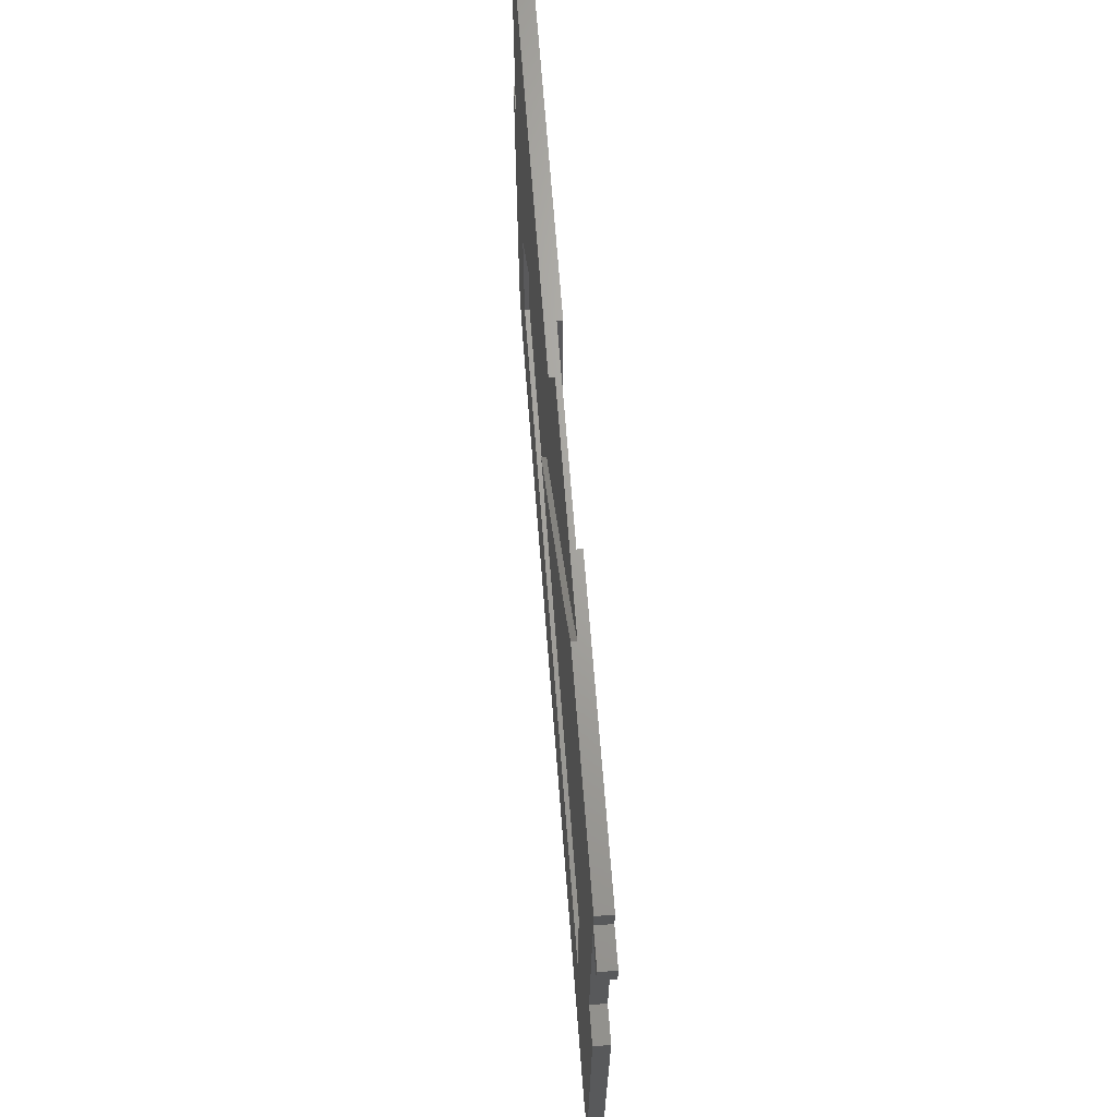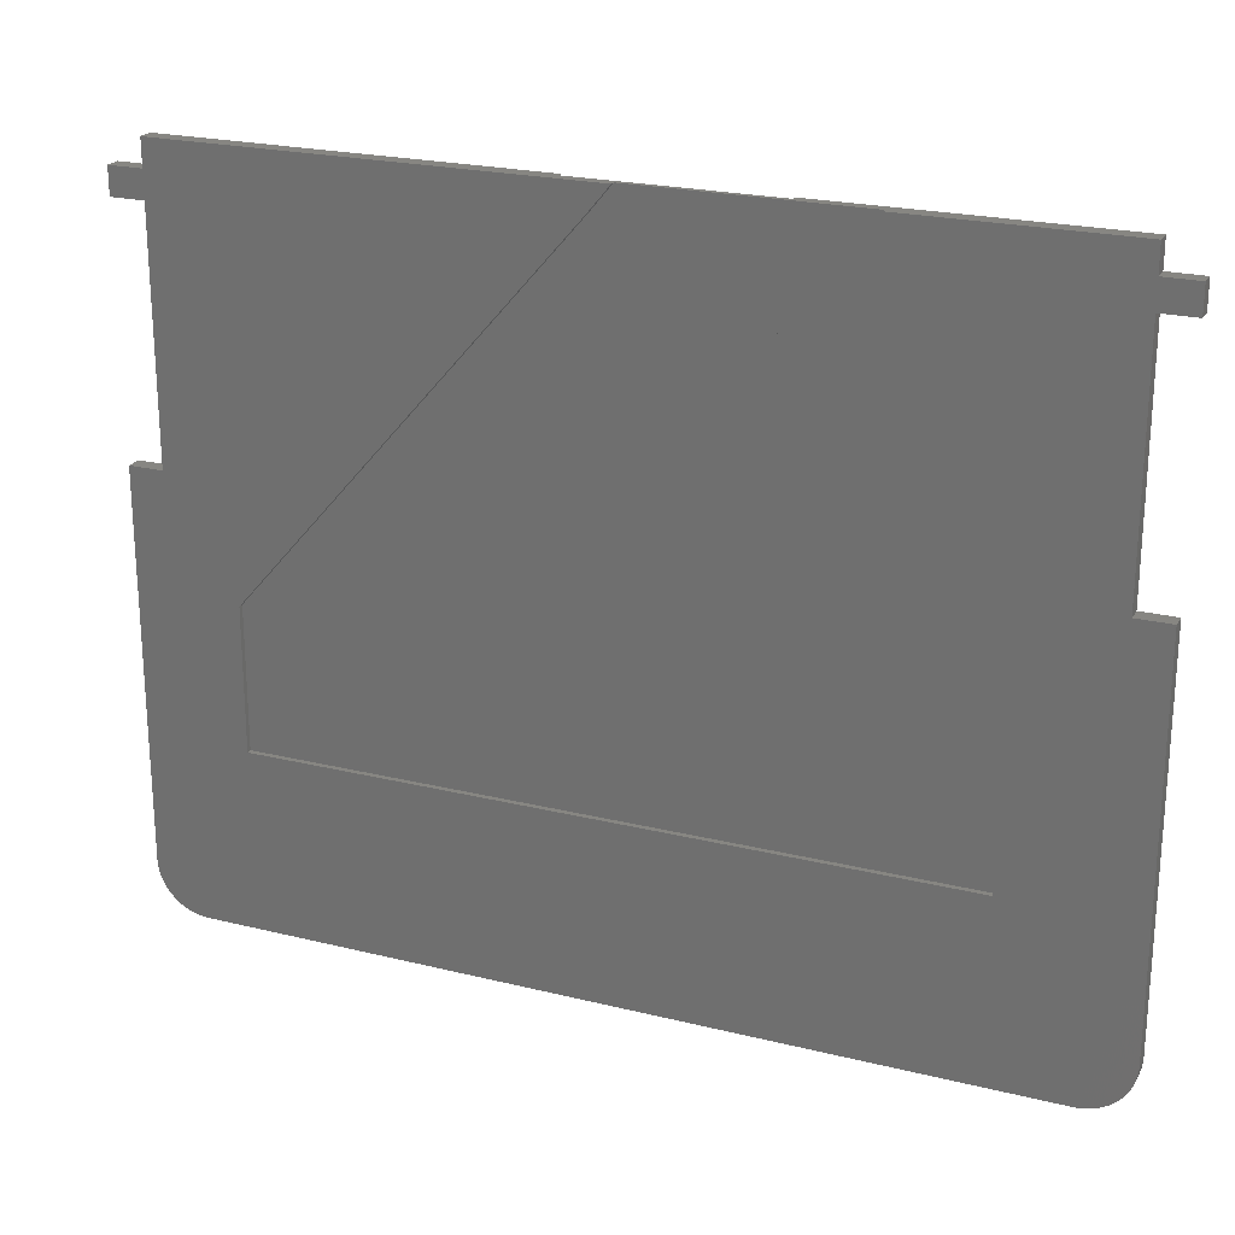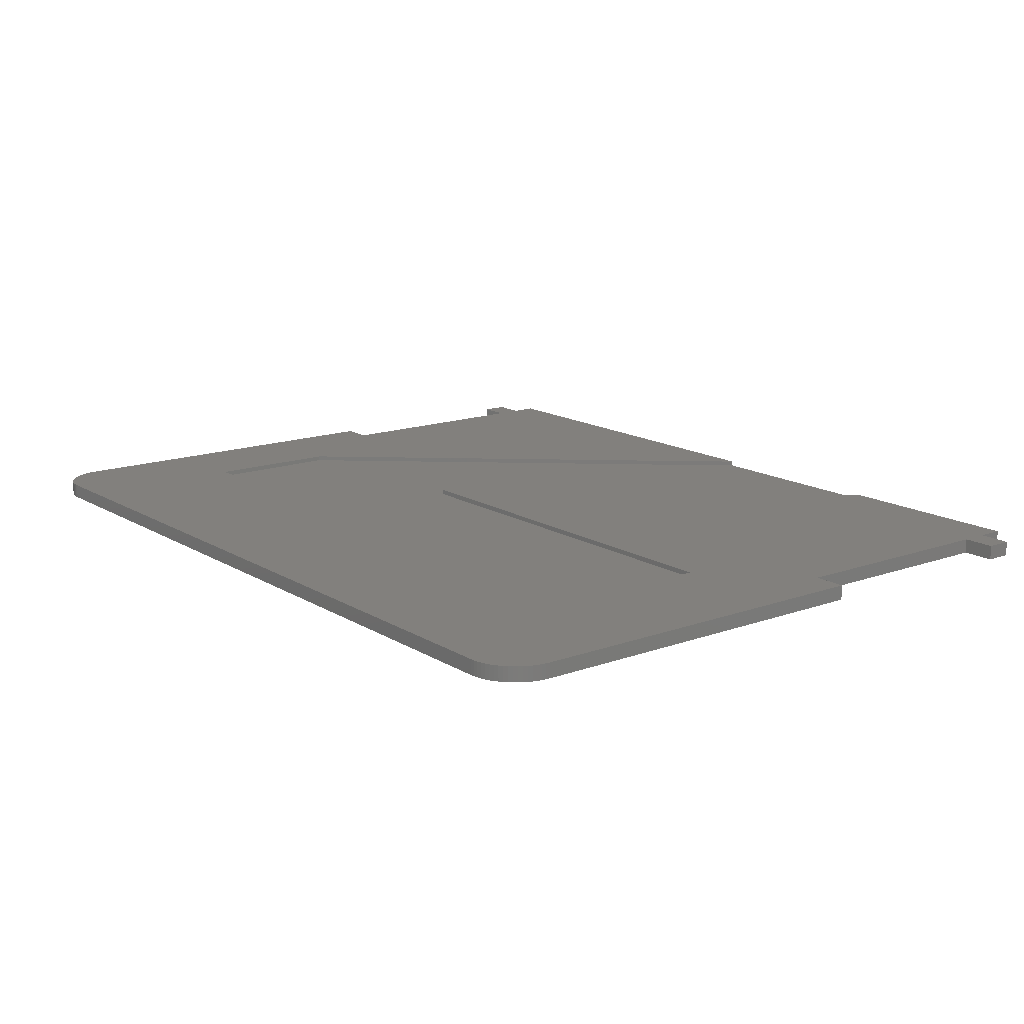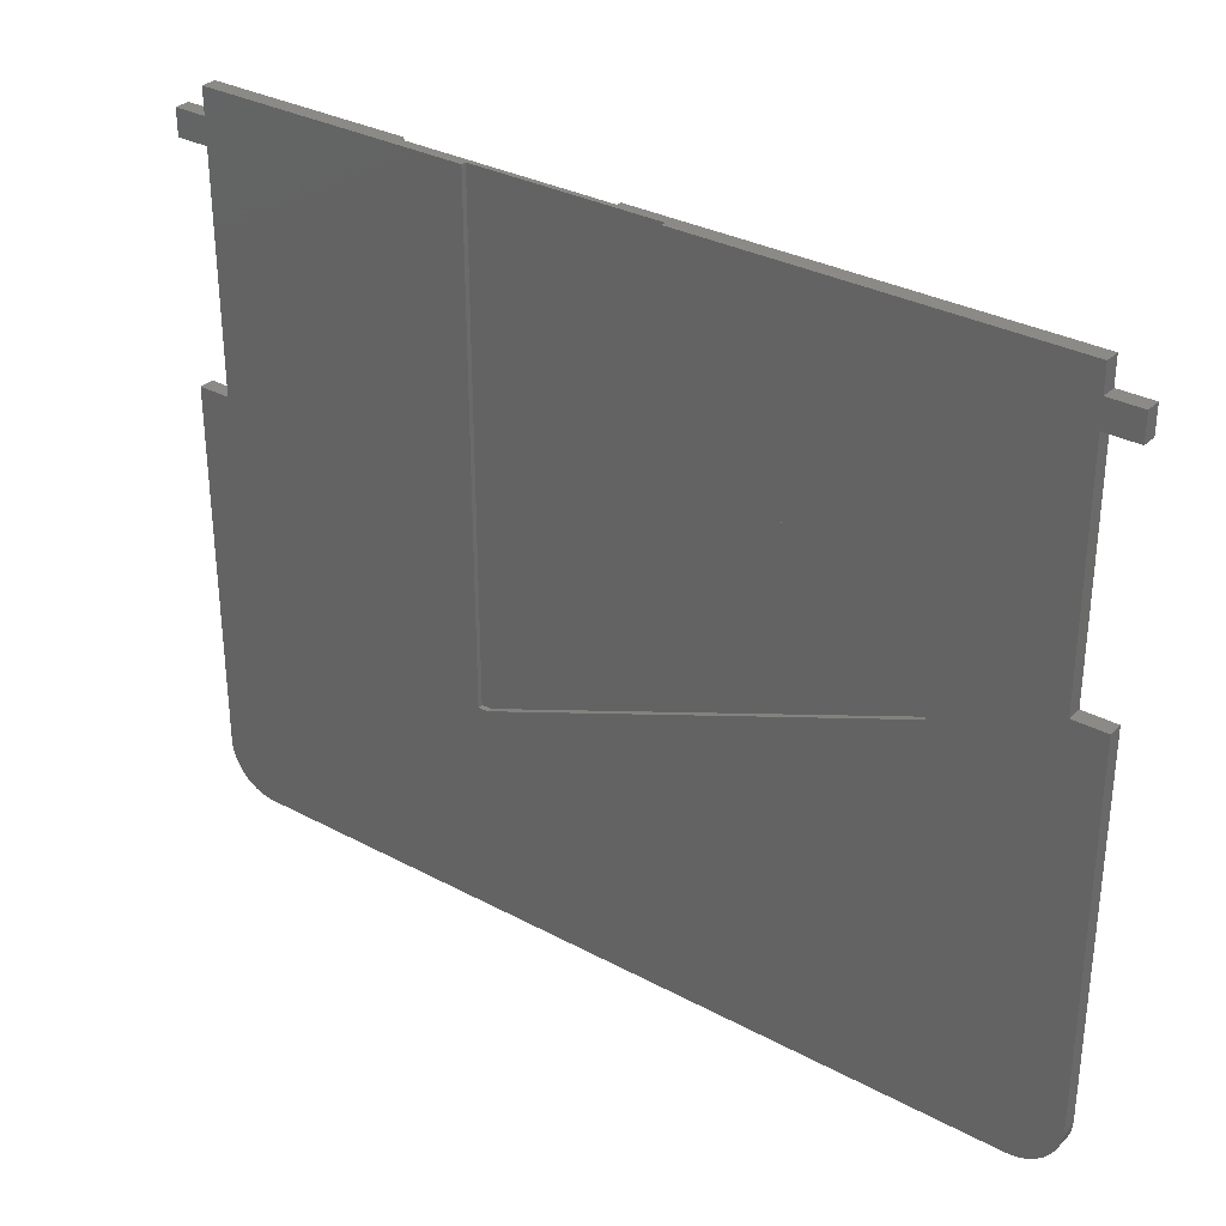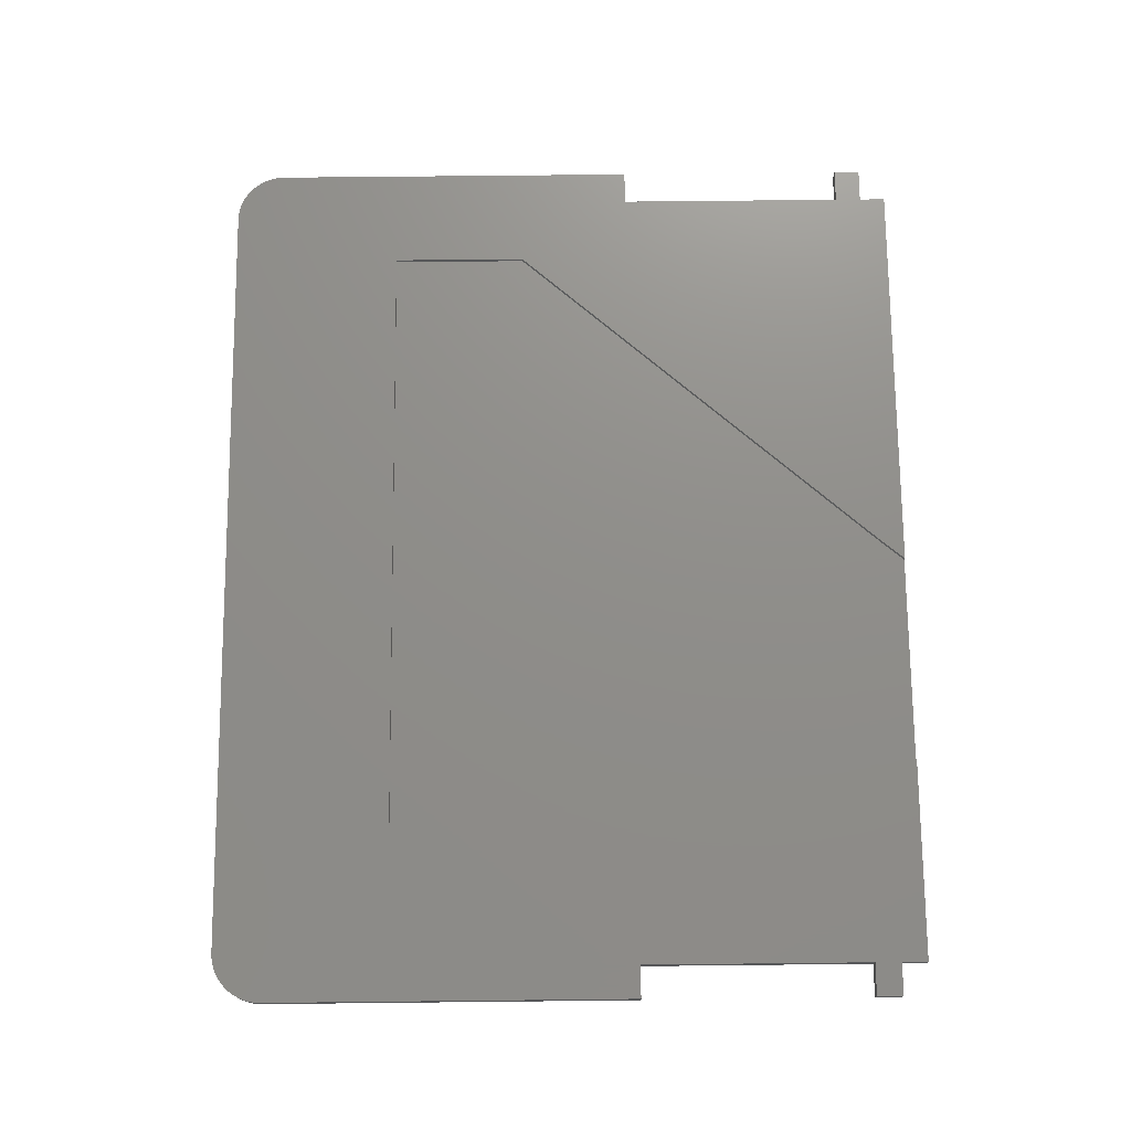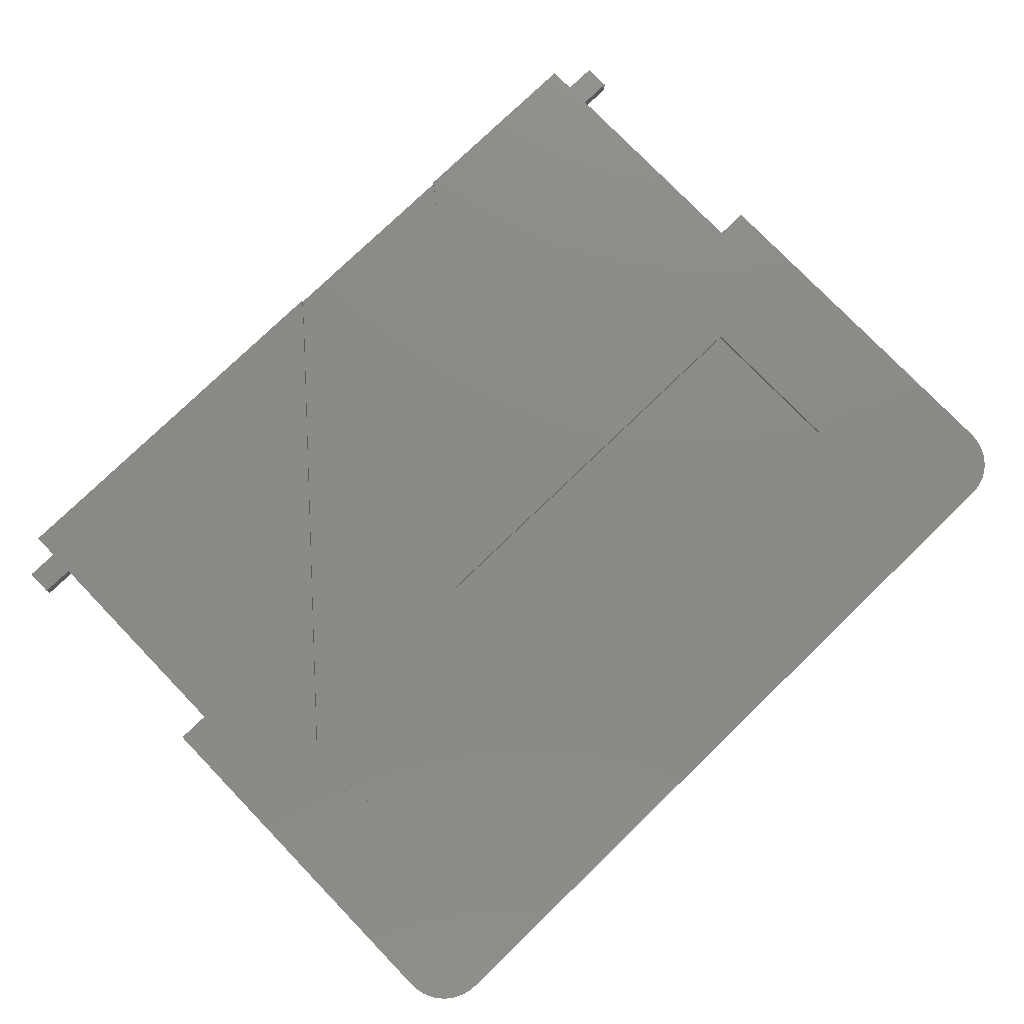
<metadata>
{"format":"stl","ext":"stl","renderer":"f3d","projection":"perspective","resolution":1024,"background":"white","views":[{"elev":67.6,"azim":85.6,"up":"+Y"},{"elev":22.5,"azim":23.1,"up":"+Y"},{"elev":15.0,"azim":52.2,"up":"+Z"},{"elev":31.8,"azim":-142.9,"up":"+Y"},{"elev":73.5,"azim":89.4,"up":"+Z"},{"elev":77.8,"azim":-44.0,"up":"+Z"}]}
</metadata>
<code>
# stl→obj: 174 verts, 344 faces
v 0 3 0
v 0 25.61 0.9
v 0 25.61 0
v 0 3 0.9
v 0 39.61 0
v 0 41.21 0.9
v 0 41.21 0
v 0 39.61 0.9
v 52 42.8 0.9
v 39.74 42.8 0.6
v 39.74 42.8 0.9
v 35.42 42.8 0.3
v 26.88 42.8 0.6
v 52 42.8 0
v 35.42 42.8 0
v 24 42.8 0.3
v 26.88 42.8 0.9
v 2.001 42.8 0.9
v 2.001 42.8 0
v 24 42.8 0
v 2.001 39.61 0.9
v 2.001 41.21 0.9
v 26.49 42.33 0.9
v 26.08 41.83 0.9
v 25.66 41.32 0.9
v 25.22 40.8 0.9
v 6.078 10.5 0.9
v 6.078 18.77 0.9
v 3 0 0.9
v 2.739 0.01142 0.9
v 2.479 0.04558 0.9
v 2.001 25.61 0.9
v 2.224 0.1022 0.9
v 1.974 0.1809 0.9
v 1.732 0.2811 0.9
v 1.5 0.4019 0.9
v 1.279 0.5425 0.9
v 1.072 0.7019 0.9
v 0.8787 0.8787 0.9
v 0.7019 1.072 0.9
v 0.5425 1.279 0.9
v 0.4019 1.5 0.9
v 0.2811 1.732 0.9
v 0.1809 1.974 0.9
v 0.1022 2.224 0.9
v 0.04558 2.479 0.9
v 0.01142 2.739 0.9
v 52 41.21 0.9
v 52 39.61 0.9
v 37.75 40.06 0.9
v 38.19 40.63 0.9
v 46.43 10.5 0.9
v 52 25.61 0.9
v 46.43 20.21 0.9
v 51.78 0.1022 0.9
v 51 0 0.9
v 51.52 0.04558 0.9
v 39.42 42.34 0.9
v 39.03 41.77 0.9
v 38.62 41.21 0.9
v 37.3 39.48 0.9
v 36.84 38.91 0.9
v 36.36 38.32 0.9
v 35.87 37.74 0.9
v 35.38 37.14 0.9
v 34.87 36.55 0.9
v 34.35 35.94 0.9
v 33.82 35.33 0.9
v 33.28 34.72 0.9
v 32.73 34.09 0.9
v 32.17 33.47 0.9
v 31.6 32.83 0.9
v 20.46 20.21 0.9
v 54 39.61 0.9
v 54 41.21 0.9
v 54 3 0.9
v 54 25.61 0.9
v 53.99 2.739 0.9
v 53.95 2.479 0.9
v 53.9 2.224 0.9
v 53.82 1.974 0.9
v 53.72 1.732 0.9
v 53.6 1.5 0.9
v 53.46 1.279 0.9
v 53.3 1.072 0.9
v 53.12 0.8787 0.9
v 52.93 0.7019 0.9
v 52.72 0.5425 0.9
v 52.5 0.4019 0.9
v 52.27 0.2811 0.9
v 52.03 0.1809 0.9
v 51.26 0.01142 0.9
v 54 25.61 0
v 54 3 0
v 54 41.21 0
v 54 39.61 0
v 2.739 0.01142 0
v 3 0 0
v 52.5 0.4019 0
v 52.72 0.5425 0
v 1.974 0.1809 0
v 2.224 0.1022 0
v 51 0 0
v 34.81 12.71 0
v 35.42 12.71 0
v 9.044 22.68 0
v 53.99 2.739 0
v 53.95 2.479 0
v 53.9 2.224 0
v 53.82 1.974 0
v 53.72 1.732 0
v 53.6 1.5 0
v 53.46 1.279 0
v 53.3 1.072 0
v 53.12 0.8787 0
v 52.93 0.7019 0
v 52.27 0.2811 0
v 52.03 0.1809 0
v 52 25.61 0
v 52 39.61 0
v 52 41.21 0
v 51.78 0.1022 0
v 51.52 0.04558 0
v 51.26 0.01142 0
v 9.044 33.22 0
v 24 27.47 0
v 2.479 0.04558 0
v 2.001 25.61 0
v 2.001 39.61 0
v 2.001 41.21 0
v 1.732 0.2811 0
v 1.5 0.4019 0
v 1.279 0.5425 0
v 1.072 0.7019 0
v 0.8787 0.8787 0
v 0.7019 1.072 0
v 0.5425 1.279 0
v 0.4019 1.5 0
v 0.2811 1.732 0
v 0.1809 1.974 0
v 0.1022 2.224 0
v 0.04558 2.479 0
v 0.01142 2.739 0
v 9.044 22.68 0.3
v 24 27.47 0.3
v 34.81 12.71 0.3
v 9.044 33.22 0.3
v 35.42 12.71 0.3
v 39.42 42.34 0.6
v 39.03 41.77 0.6
v 38.62 41.21 0.6
v 38.19 40.63 0.6
v 37.75 40.06 0.6
v 37.3 39.48 0.6
v 36.84 38.91 0.6
v 36.36 38.32 0.6
v 35.87 37.74 0.6
v 35.38 37.14 0.6
v 34.87 36.55 0.6
v 34.35 35.94 0.6
v 26.49 42.33 0.6
v 33.82 35.33 0.6
v 26.08 41.83 0.6
v 33.28 34.72 0.6
v 25.66 41.32 0.6
v 25.22 40.8 0.6
v 32.73 34.09 0.6
v 32.17 33.47 0.6
v 31.6 32.83 0.6
v 20.46 20.21 0.6
v 6.078 18.77 0.6
v 46.43 10.5 0.6
v 46.43 20.21 0.6
v 6.078 10.5 0.6
f 1 2 3
f 2 1 4
f 5 6 7
f 6 5 8
f 9 10 11
f 10 12 13
f 14 10 9
f 15 10 14
f 10 15 12
f 16 17 13
f 16 13 12
f 17 16 18
f 19 16 20
f 16 19 18
f 6 21 22
f 21 6 8
f 18 23 17
f 23 18 24
f 24 18 25
f 25 18 26
f 2 27 28
f 27 4 29
f 29 4 30
f 30 4 31
f 26 18 22
f 26 22 21
f 26 21 32
f 26 32 28
f 2 28 32
f 31 4 33
f 33 4 34
f 34 4 35
f 35 4 36
f 36 4 37
f 37 4 38
f 38 4 39
f 39 4 40
f 40 4 41
f 41 4 42
f 42 4 43
f 43 4 44
f 44 4 45
f 45 4 46
f 27 2 4
f 46 4 47
f 11 48 9
f 48 11 49
f 50 49 51
f 52 53 54
f 53 52 55
f 56 55 52
f 55 56 57
f 49 11 58
f 49 58 59
f 49 59 60
f 49 60 51
f 61 49 50
f 62 49 61
f 49 62 53
f 63 53 62
f 64 53 63
f 65 53 64
f 66 53 65
f 53 66 54
f 67 54 66
f 68 54 67
f 69 54 68
f 70 54 69
f 71 54 70
f 72 54 71
f 54 72 73
f 48 74 75
f 74 48 49
f 53 76 77
f 55 76 53
f 76 55 78
f 78 55 79
f 79 55 80
f 80 55 81
f 81 55 82
f 82 55 83
f 83 55 84
f 84 55 85
f 85 55 86
f 86 55 87
f 87 55 88
f 88 55 89
f 89 55 90
f 90 55 91
f 57 56 92
f 29 52 27
f 52 29 56
f 76 93 77
f 93 76 94
f 74 95 75
f 95 74 96
f 97 29 30
f 29 97 98
f 99 88 89
f 88 99 100
f 101 33 34
f 33 101 102
f 103 104 105
f 98 104 103
f 1 106 98
f 104 98 106
f 103 94 107
f 103 107 108
f 103 108 109
f 103 109 110
f 103 110 111
f 103 111 112
f 103 112 113
f 103 113 114
f 103 114 115
f 103 115 116
f 103 116 100
f 103 100 99
f 103 99 117
f 103 117 118
f 94 119 93
f 15 120 119
f 120 15 121
f 103 118 122
f 94 103 105
f 103 122 123
f 103 123 124
f 94 105 119
f 15 119 105
f 121 15 14
f 120 95 96
f 95 120 121
f 125 20 126
f 1 98 97
f 1 97 127
f 1 127 102
f 106 128 125
f 129 125 128
f 130 125 129
f 19 125 130
f 125 19 20
f 5 130 129
f 130 5 7
f 1 102 101
f 1 101 131
f 1 131 132
f 1 132 133
f 1 133 134
f 1 134 135
f 1 135 136
f 1 136 137
f 1 137 138
f 1 138 139
f 1 139 140
f 1 140 141
f 1 141 142
f 1 142 143
f 106 1 128
f 128 1 3
f 127 30 31
f 30 127 97
f 135 38 39
f 38 135 134
f 136 41 137
f 41 136 40
f 141 46 142
f 46 141 45
f 143 4 1
f 4 143 47
f 123 55 57
f 55 123 122
f 98 56 29
f 56 98 103
f 131 34 35
f 34 131 101
f 102 31 33
f 31 102 127
f 134 37 38
f 37 134 133
f 137 42 138
f 42 137 41
f 139 44 140
f 44 139 43
f 138 43 139
f 43 138 42
f 135 40 136
f 40 135 39
f 140 45 141
f 45 140 44
f 142 47 143
f 47 142 46
f 122 91 55
f 91 122 118
f 82 110 81
f 110 82 111
f 79 107 78
f 107 79 108
f 78 94 76
f 94 78 107
f 100 87 88
f 87 100 116
f 133 36 37
f 36 133 132
f 132 35 36
f 35 132 131
f 118 90 91
f 90 118 117
f 81 109 80
f 109 81 110
f 80 108 79
f 108 80 109
f 84 112 83
f 112 84 113
f 117 89 90
f 89 117 99
f 124 57 92
f 57 124 123
f 103 92 56
f 92 103 124
f 83 111 82
f 111 83 112
f 86 114 85
f 114 86 115
f 116 86 87
f 86 116 115
f 85 113 84
f 113 85 114
f 130 18 19
f 18 130 22
f 130 6 22
f 6 130 7
f 128 21 129
f 21 128 32
f 128 2 32
f 2 128 3
f 5 21 8
f 21 5 129
f 48 14 9
f 14 48 121
f 95 48 75
f 48 95 121
f 53 120 49
f 120 53 119
f 120 74 49
f 74 120 96
f 93 53 77
f 53 93 119
f 144 145 146
f 145 144 147
f 145 148 146
f 148 145 12
f 12 145 16
f 105 146 148
f 146 105 104
f 104 144 146
f 144 104 106
f 144 125 147
f 125 144 106
f 125 145 147
f 145 125 126
f 145 20 16
f 20 145 126
f 105 12 15
f 12 105 148
f 13 149 10
f 149 13 150
f 150 13 151
f 151 13 152
f 152 13 153
f 153 13 154
f 154 13 155
f 155 13 156
f 156 13 157
f 157 13 158
f 158 13 159
f 159 13 160
f 161 160 13
f 160 161 162
f 163 162 161
f 162 163 164
f 165 164 163
f 166 164 165
f 164 166 167
f 167 166 168
f 168 166 169
f 166 170 169
f 170 166 171
f 170 172 173
f 174 170 171
f 170 174 172
f 170 54 73
f 54 170 173
f 170 72 169
f 72 170 73
f 169 71 168
f 71 169 72
f 168 70 167
f 70 168 71
f 167 69 164
f 69 167 70
f 164 68 162
f 68 164 69
f 162 67 160
f 67 162 68
f 160 66 159
f 66 160 67
f 159 65 158
f 65 159 66
f 158 64 157
f 64 158 65
f 157 63 156
f 63 157 64
f 156 62 155
f 62 156 63
f 155 61 154
f 61 155 62
f 154 50 153
f 50 154 61
f 153 51 152
f 51 153 50
f 152 60 151
f 60 152 51
f 151 59 150
f 59 151 60
f 150 58 149
f 58 150 59
f 149 11 10
f 11 149 58
f 23 13 17
f 13 23 161
f 24 161 23
f 161 24 163
f 25 163 24
f 163 25 165
f 26 165 25
f 165 26 166
f 28 166 26
f 166 28 171
f 27 171 28
f 171 27 174
f 172 27 52
f 27 172 174
f 172 54 173
f 54 172 52

</code>
